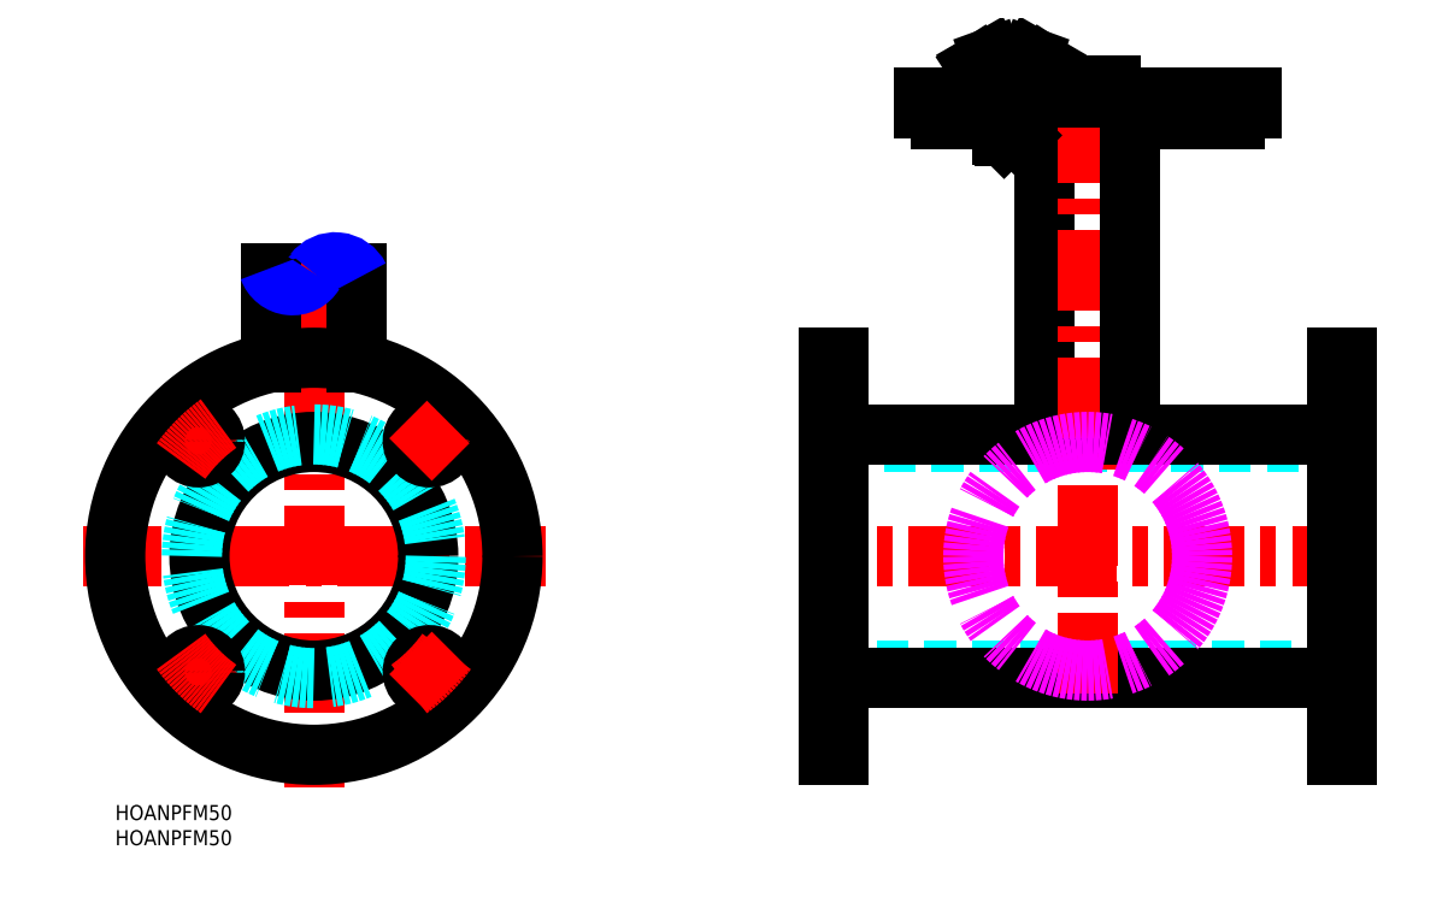
<metadata>
{"format":"dxf","ext":"dxf","renderer":"ezdxf+matplotlib","layout":"modelspace","background":"white","min_lineweight":24,"dpi":150}
</metadata>
<code>
0
SECTION
2
ENTITIES
0
INSERT
8
MSM_CONTINUOUS
2
*U2
10
0
20
0
30
0
0
INSERT
8
MSM_CONTINUOUS
2
*U3
10
0
20
0
30
0
0
LINE
8
MSM_DASHED
10
141.9
20
26.75
30
0
11
244.9
21
26.75
31
0
0
LINE
8
MSM_DASHED
10
244.9
20
72.25
30
0
11
141.9
21
72.25
31
0
0
LINE
8
MSM_CENTER
10
249.9
20
49.5
30
0
11
138.9
21
49.5
31
0
0
LINE
8
MSM_CONTINUOUS
10
242.9
20
73.75
30
0
11
143.9
21
73.75
31
0
0
LINE
8
MSM_CONTINUOUS
10
143.9
20
25.25
30
0
11
242.9
21
25.25
31
0
0
LINE
8
MSM_CONTINUOUS
10
164.2
20
136.4
30
0
11
222.7
21
136.4
31
0
0
LINE
8
MSM_CONTINUOUS
10
225.9
20
140.9
30
0
11
160.9
21
140.9
31
0
0
LINE
8
MSM_CONTINUOUS
10
160.9
20
138.6
30
0
11
225.9
21
138.6
31
0
0
LINE
8
MSM_DASHED
10
141.9
20
13.7
30
0
11
143.9
21
13.7
31
0
0
LINE
8
MSM_CENTER
10
138.9
20
17
30
0
11
146.9
21
17
31
0
0
LINE
8
MSM_DASHED
10
141.9
20
20.3
30
0
11
143.9
21
20.3
31
0
0
LINE
8
MSM_CONTINUOUS
10
164.2
20
138.6
30
0
11
164.2
21
136.4
31
0
0
LINE
8
MSM_CONTINUOUS
10
184.9
20
73.75
30
0
11
184.9
21
136.4
31
0
0
LINE
8
MSM_DASHED
10
141.9
20
78.7
30
0
11
143.9
21
78.7
31
0
0
LINE
8
MSM_CENTER
10
138.9
20
82
30
0
11
146.9
21
82
31
0
0
LINE
8
MSM_DASHED
10
141.9
20
85.3
30
0
11
143.9
21
85.3
31
0
0
LINE
8
MSM_CONTINUOUS
10
160.9
20
140.9
30
0
11
160.9
21
138.6
31
0
0
LINE
8
MSM_CENTER
10
193.4
20
22.25
30
0
11
193.4
21
146.1
31
0
0
LINE
8
MSM_DASHED
10
244.9
20
20.3
30
0
11
242.9
21
20.3
31
0
0
LINE
8
MSM_CENTER
10
247.9
20
17
30
0
11
239.9
21
17
31
0
0
LINE
8
MSM_DASHED
10
244.9
20
13.7
30
0
11
242.9
21
13.7
31
0
0
LINE
8
MSM_CONTINUOUS
10
222.7
20
136.4
30
0
11
222.7
21
138.6
31
0
0
LINE
8
MSM_CONTINUOUS
10
201.9
20
73.75
30
0
11
201.9
21
136.4
31
0
0
LINE
8
MSM_DASHED
10
244.9
20
85.3
30
0
11
242.9
21
85.3
31
0
0
LINE
8
MSM_CENTER
10
247.9
20
82
30
0
11
239.9
21
82
31
0
0
LINE
8
MSM_DASHED
10
244.9
20
78.7
30
0
11
242.9
21
78.7
31
0
0
LINE
8
MSM_CONTINUOUS
10
197.9
20
143.1
30
0
11
188.9
21
143.1
31
0
0
LINE
8
MSM_CONTINUOUS
10
188.9
20
143.1
30
0
11
188.9
21
140.9
31
0
0
LINE
8
MSM_CONTINUOUS
10
197.9
20
140.9
30
0
11
197.9
21
143.1
31
0
0
LINE
8
MSM_CONTINUOUS
10
225.9
20
138.6
30
0
11
225.9
21
140.9
31
0
0
LINE
8
MSM_CONTINUOUS
10
143.9
20
10
30
0
11
143.9
21
89
31
0
0
LINE
8
MSM_CONTINUOUS
10
143.9
20
89
30
0
11
141.9
21
89
31
0
0
LINE
8
MSM_CONTINUOUS
10
141.9
20
89
30
0
11
141.9
21
10
31
0
0
LINE
8
MSM_CONTINUOUS
10
141.9
20
10
30
0
11
143.9
21
10
31
0
0
LINE
8
MSM_CONTINUOUS
10
244.9
20
89
30
0
11
244.9
21
10
31
0
0
LINE
8
MSM_CONTINUOUS
10
244.9
20
10
30
0
11
242.9
21
10
31
0
0
LINE
8
MSM_CONTINUOUS
10
242.9
20
10
30
0
11
242.9
21
89
31
0
0
LINE
8
MSM_CONTINUOUS
10
242.9
20
89
30
0
11
244.9
21
89
31
0
0
LINE
8
MSM_CENTER
10
85.5
20
49.5
30
0
11
-6.5
21
49.5
31
0
0
LINE
8
MSM_CENTER
10
39.5
20
110.3
30
0
11
39.5
21
3.5
31
0
0
CIRCLE
8
MSM_CONTINUOUS
10
39.5
20
49.5
30
0
40
39.5
0
CIRCLE
8
MSM_CONTINUOUS
10
39.5
20
49.5
30
0
40
22.75
0
CIRCLE
8
MSM_DASHED
10
39.5
20
49.5
30
0
40
24.25
0
ARC
8
MSM_CENTER
10
39.5
20
49.5
30
0
40
32.5
50
35.65
51
54.35
0
LINE
8
MSM_CENTER
10
20.27
20
30.27
30
0
11
12.77
21
22.77
31
0
0
LINE
8
MSM_CENTER
10
20.27
20
68.73
30
0
11
12.77
21
76.23
31
0
0
CIRCLE
8
MSM_CONTINUOUS
10
16.52
20
72.48
30
0
40
3.3
0
CIRCLE
8
MSM_CONTINUOUS
10
62.48
20
72.48
30
0
40
3.3
0
CIRCLE
8
MSM_CONTINUOUS
10
62.48
20
26.52
30
0
40
3.3
0
CIRCLE
8
MSM_CONTINUOUS
10
16.52
20
26.52
30
0
40
3.3
0
ARC
8
MSM_CENTER
10
39.5
20
49.5
30
0
40
32.5
50
305.7
51
324.3
0
ARC
8
MSM_CENTER
10
39.5
20
49.5
30
0
40
32.5
50
215.7
51
234.3
0
ARC
8
MSM_CENTER
10
39.5
20
49.5
30
0
40
32.5
50
125.7
51
144.3
0
LINE
8
MSM_CENTER
10
58.73
20
30.27
30
0
11
66.23
21
22.77
31
0
0
LINE
8
MSM_CENTER
10
58.73
20
68.73
30
0
11
66.23
21
76.23
31
0
0
LINE
8
MSM_CONTINUOUS
10
174.3
20
148.7
30
0
11
171.4
21
147.1
31
0
0
LINE
8
MSM_CONTINUOUS
10
171.4
20
147.1
30
0
11
175.4
21
140.9
31
0
0
LINE
8
MSM_CENTER
10
178.2
20
147.2
30
0
11
178.2
21
130
31
0
0
LINE
8
MSM_CONTINUOUS
10
180.5
20
144.2
30
0
11
181
21
140.9
31
0
0
LINE
8
MSM_CONTINUOUS
10
175.4
20
140.9
30
0
11
176
21
144.2
31
0
0
LINE
8
MSM_CONTINUOUS
10
185
20
147.1
30
0
11
181
21
140.9
31
0
0
LINE
8
MSM_CONTINUOUS
10
176.5
20
136.4
30
0
11
176.5
21
133.3
31
0
0
LINE
8
MSM_CONTINUOUS
10
179.9
20
133.3
30
0
11
179.9
21
136.4
31
0
0
LINE
8
MSM_NARROW
10
179.7
20
133
30
0
11
179.7
21
136.4
31
0
0
LINE
8
MSM_NARROW
10
176.8
20
136.4
30
0
11
176.8
21
133
31
0
0
LINE
8
MSM_CONTINUOUS
10
176.5
20
133.3
30
0
11
179.9
21
133.3
31
0
0
LINE
8
MSM_CONTINUOUS
10
176.8
20
133
30
0
11
179.7
21
133
31
0
0
LINE
8
MSM_CONTINUOUS
10
176.8
20
133
30
0
11
176.5
21
133.3
31
0
0
LINE
8
MSM_CONTINUOUS
10
179.7
20
133
30
0
11
179.9
21
133.3
31
0
0
LINE
8
MSM_CONTINUOUS
10
182.1
20
148.7
30
0
11
185
21
147.1
31
0
0
LINE
8
MSM_CONTINUOUS
10
180.5
20
144.2
30
0
11
176
21
144.2
31
0
0
LINE
8
MSM_CONTINUOUS
10
176
20
144.2
30
0
11
174.3
21
148.7
31
0
0
LINE
8
MSM_CONTINUOUS
10
180.5
20
144.2
30
0
11
182.1
21
148.7
31
0
0
CIRCLE
8
MSM_IMAGINARY
10
193.4
20
49.5
30
0
40
22.75
0
LINE
8
MSM_CONTINUOUS
10
31
20
88.07
30
0
11
31
21
105.8
31
0
0
LINE
8
MSM_CONTINUOUS
10
48
20
88.07
30
0
11
48
21
105.8
31
0
0
ARC
8
MSM_NARROW
10
43.75
20
102.7
30
0
40
5.281
50
25.57
51
143.6
0
ARC
8
MSM_NARROW
10
35.25
20
108.4
30
0
40
4.959
50
199.5
51
329
0
VIEWPORT
8
0
10
143.6
20
100.1
30
0
40
558.7
41
222.2
68
     1
69
     1
0
VIEWPORT
8
MSM_CONTINUOUS
10
128.5
20
97.5
30
0
40
205.6
41
156
68
     2
69
     2
0
ENDSEC
0
EOF

</code>
